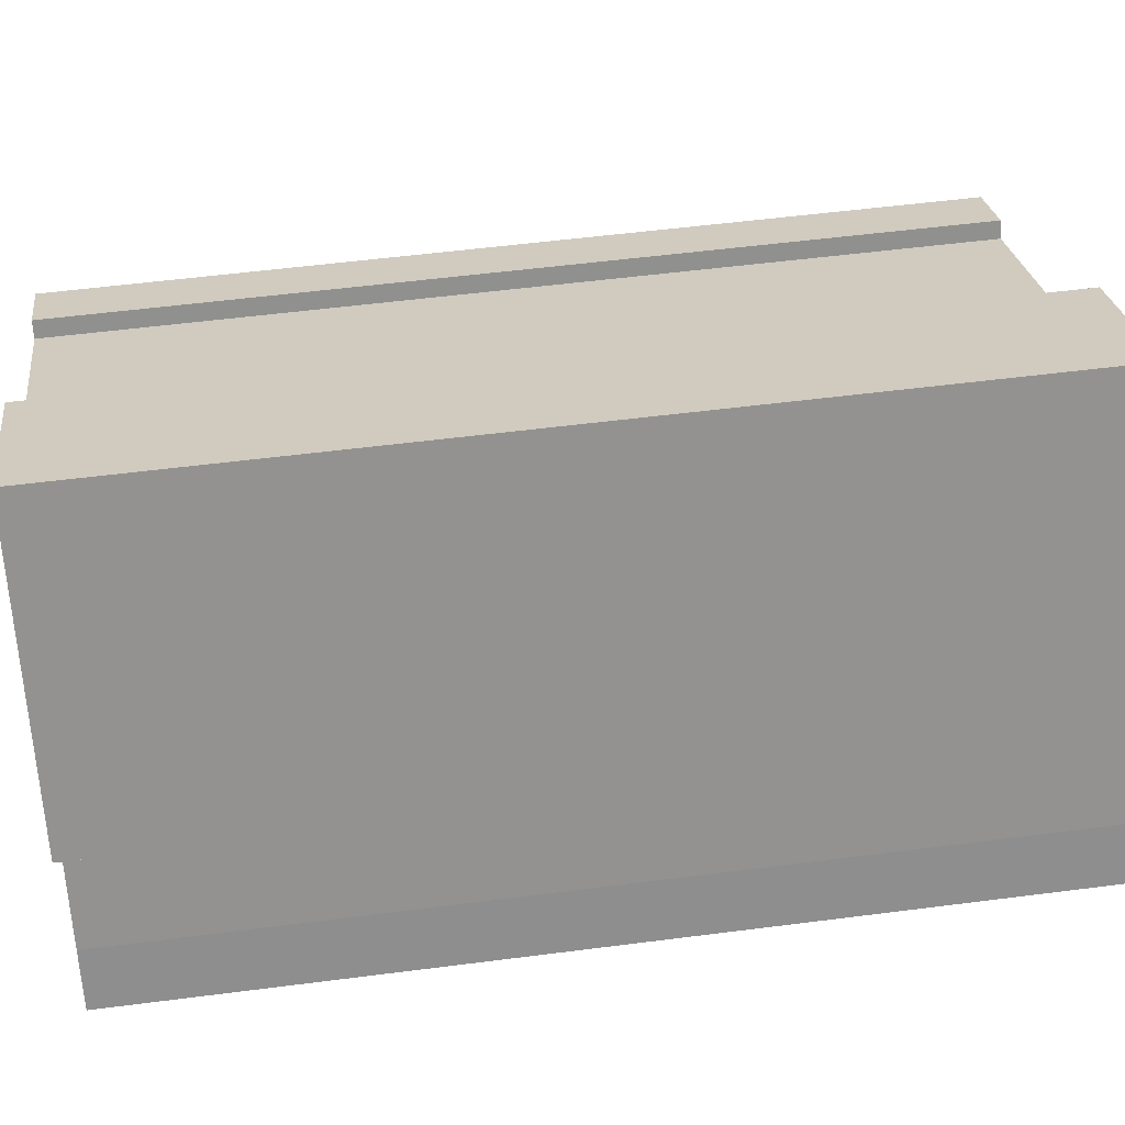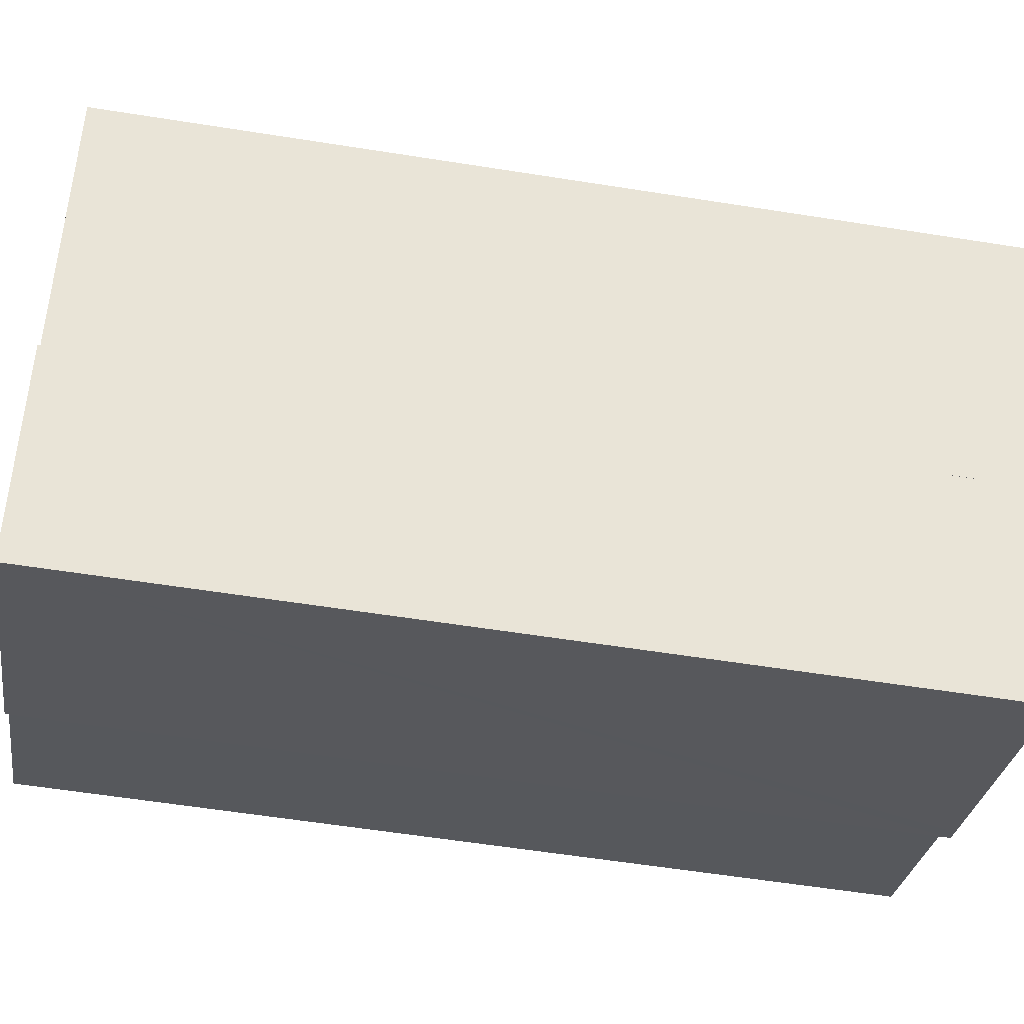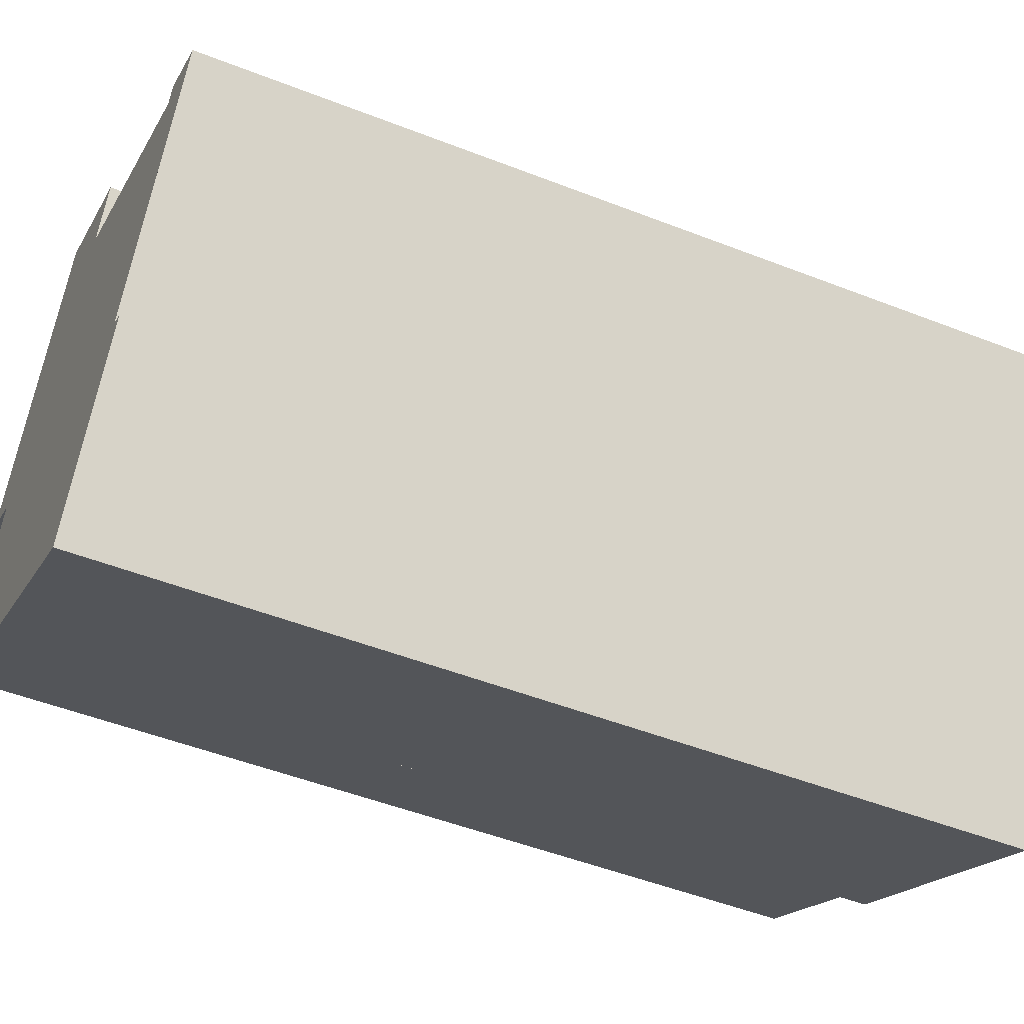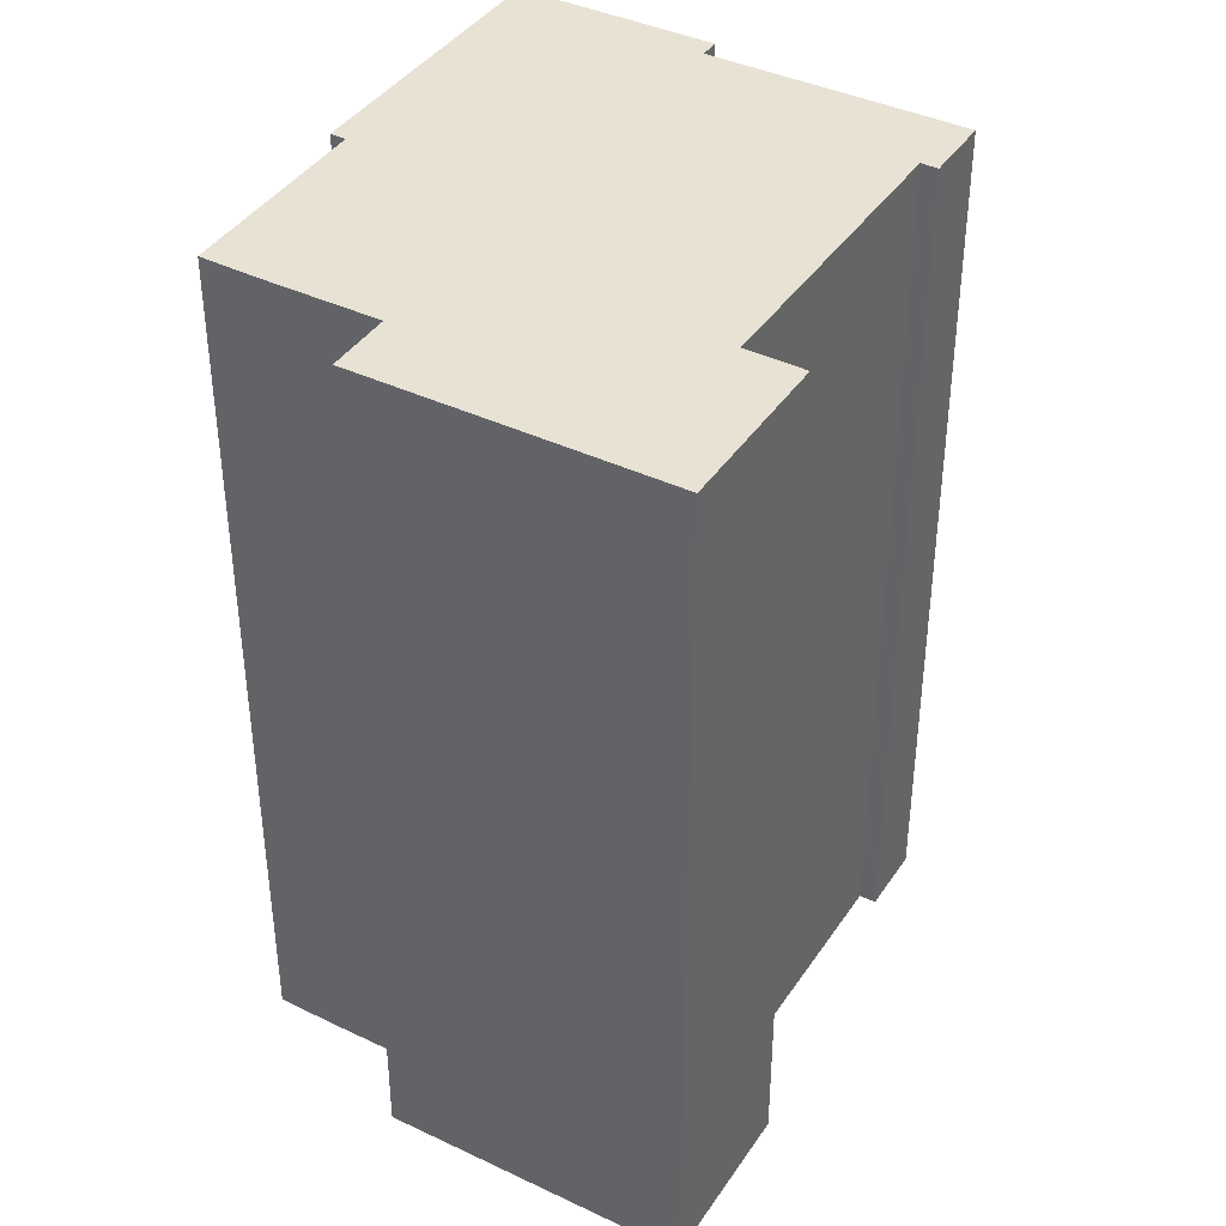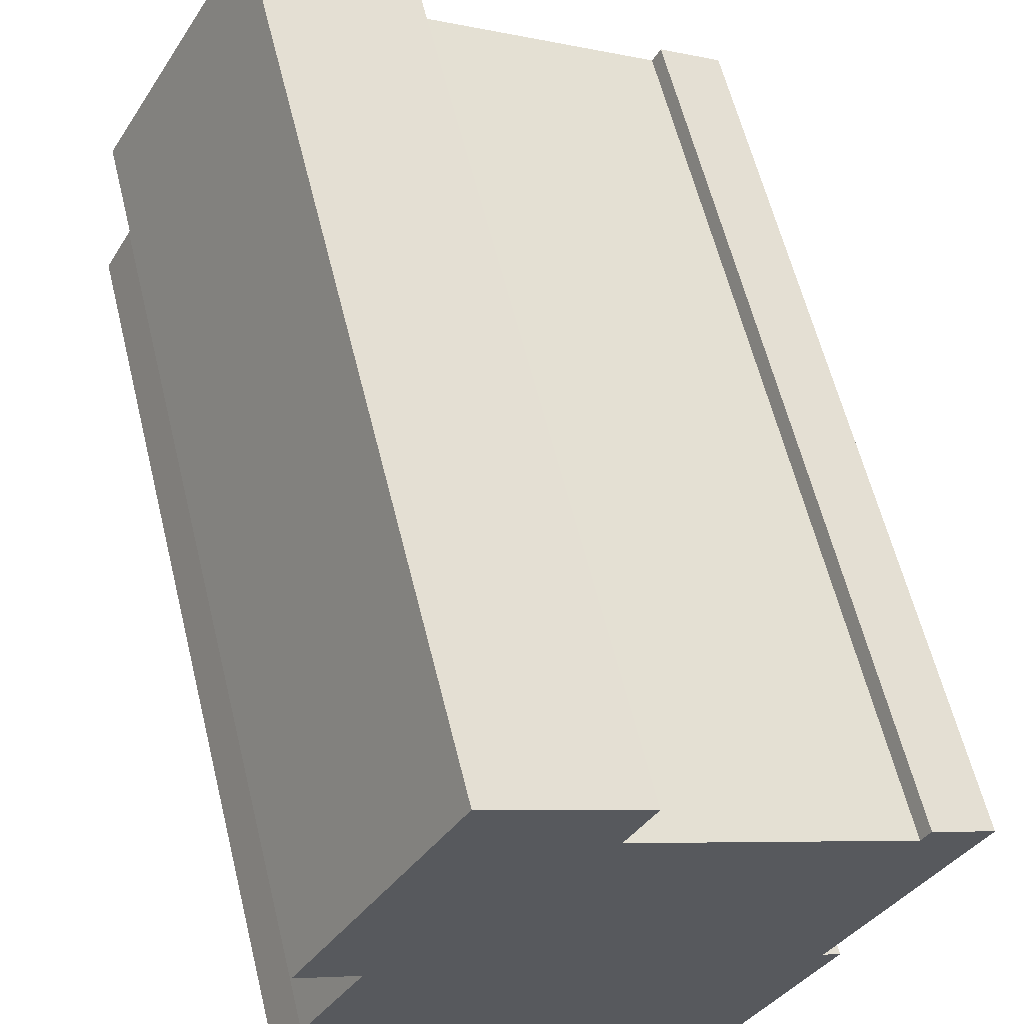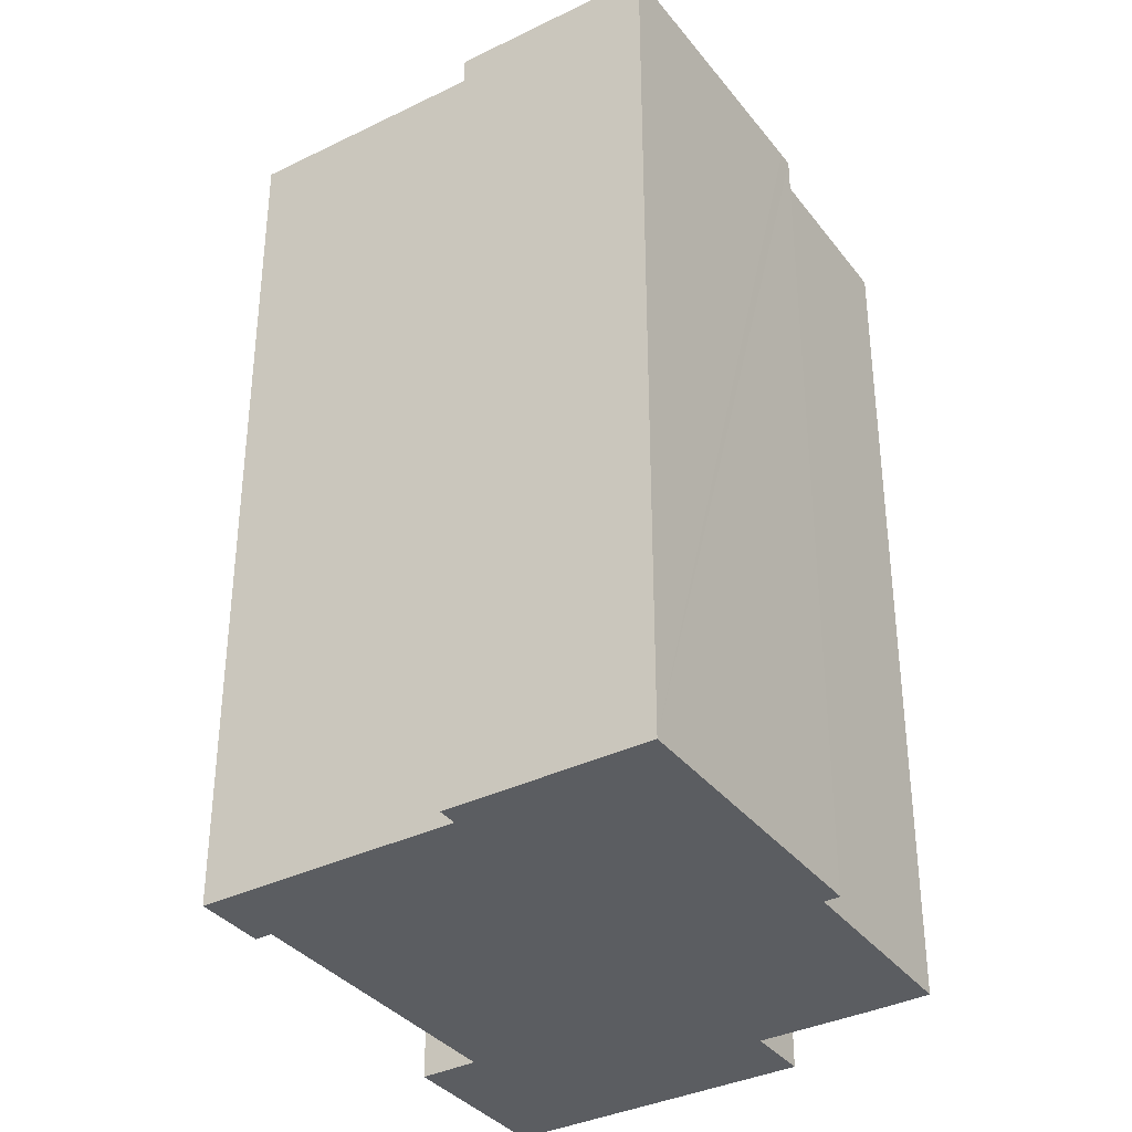
<metadata>
{"format":"obj","ext":"obj","renderer":"f3d","projection":"perspective","resolution":1024,"background":"white","views":[{"elev":54.3,"azim":-97.8,"up":"+Z"},{"elev":-58.6,"azim":80.7,"up":"+Z"},{"elev":-50.0,"azim":66.7,"up":"+Z"},{"elev":40.0,"azim":-29.5,"up":"+Y"},{"elev":61.1,"azim":-13.9,"up":"+Z"},{"elev":-35.8,"azim":152.9,"up":"+Y"}]}
</metadata>
<code>
v  8.921 17.92 -5.614
v  10.67 17.92 -1.747
v  11.04 17.92 -1.961
v  2.656 17.92 7.429
v  1.576 17.92 5.566
v  1.813 17.92 3.186
v  0.603 17.92 3.888
v  12.71 17.92 1.765
v  12.09 17.92 3.688
v  13.39 17.92 2.938
v  11.92 17.92 3.376
v  6.34 17.92 6.598
v  11.36 17.92 -0.566
v  3.838 17.92 9.468
v  6.937 17.92 7.669
v  3.7 17.92 -2.199
v  3.807 17.92 -2.648
v  3.538 17.92 -2.489
v  0.575 17.92 1.05
v  0 17.92 1.097e-15
v  12.09 -2.258e-16 3.688
v  13.39 -1.799e-16 2.938
v  10.67 1.07e-16 -1.747
v  11.04 1.201e-16 -1.961
v  3.838 -5.797e-16 9.468
v  6.937 -4.696e-16 7.669
v  6.34 -4.04e-16 6.598
v  11.92 -2.067e-16 3.376
v  12.71 -1.081e-16 1.765
v  11.36 3.466e-17 -0.566
v  8.921 3.438e-16 -5.614
v  3.538 1.524e-16 -2.489
v  3.807 1.621e-16 -2.648
v  3.7 1.347e-16 -2.199
v  0 0 0
v  1.813 -1.951e-16 3.186
v  0.603 -2.381e-16 3.888
v  0.575 -6.429e-17 1.05
v  1.576 -3.408e-16 5.566
v  2.656 -4.549e-16 7.429
g defaultobject
f 1 2 3
f 2 1 4
f 4 1 5
f 5 1 6
f 5 6 7
f 8 9 10
f 9 8 11
f 11 8 12
f 12 8 13
f 12 13 14
f 14 13 4
f 4 13 2
f 14 15 12
f 1 16 6
f 16 1 17
f 16 17 18
f 16 19 6
f 19 16 20
f 21 10 9
f 10 21 22
f 23 3 2
f 3 23 24
f 25 15 14
f 15 25 26
f 27 11 12
f 11 27 28
f 22 8 10
f 8 22 13
f 13 22 2
f 2 22 29
f 2 29 23
f 23 29 30
f 24 1 3
f 1 24 31
f 26 12 15
f 12 26 27
f 31 17 1
f 17 31 18
f 18 31 32
f 32 31 33
f 34 20 16
f 20 34 35
f 36 7 6
f 7 36 37
f 32 16 18
f 16 32 34
f 35 19 20
f 19 35 38
f 38 6 19
f 6 38 36
f 37 5 7
f 5 37 4
f 4 37 14
f 14 37 39
f 14 39 40
f 14 40 25
f 28 9 11
f 9 28 21
f 33 34 32
f 36 39 37
f 39 36 40
f 40 36 25
f 25 36 26
f 35 36 38
f 36 35 34
f 36 34 27
f 36 27 26
f 27 34 28
f 28 34 33
f 28 33 31
f 28 31 21
f 21 31 23
f 23 31 24
f 23 22 21
f 22 23 30
f 22 30 29

</code>
